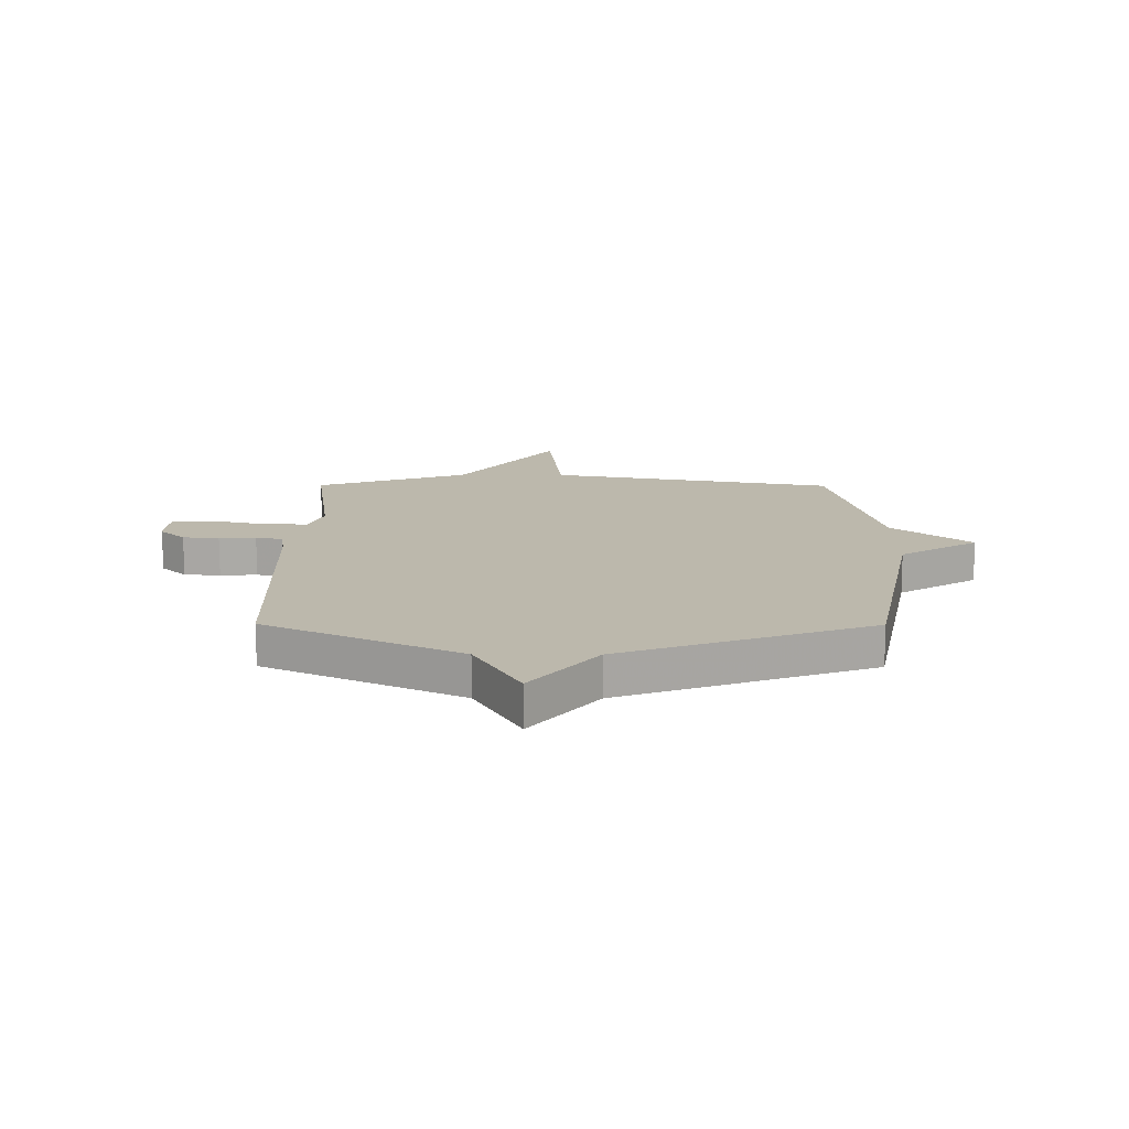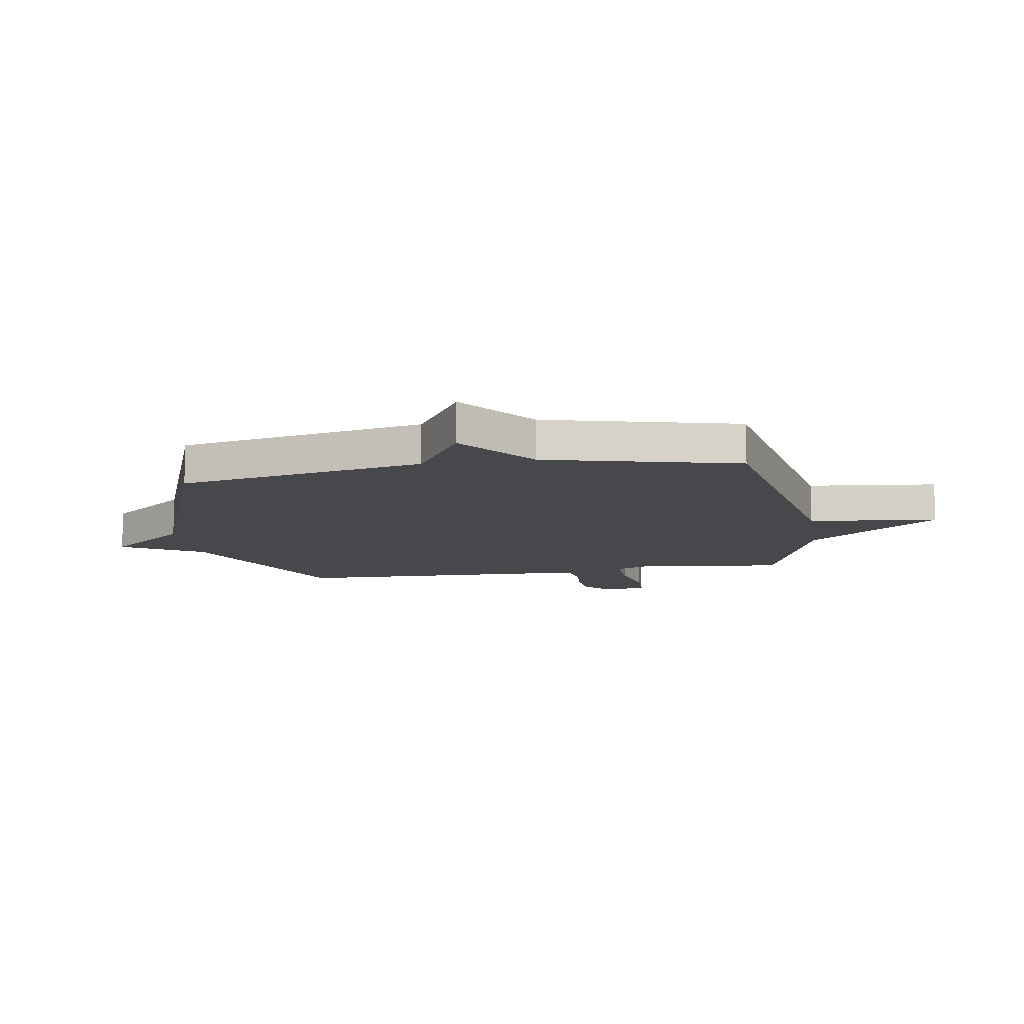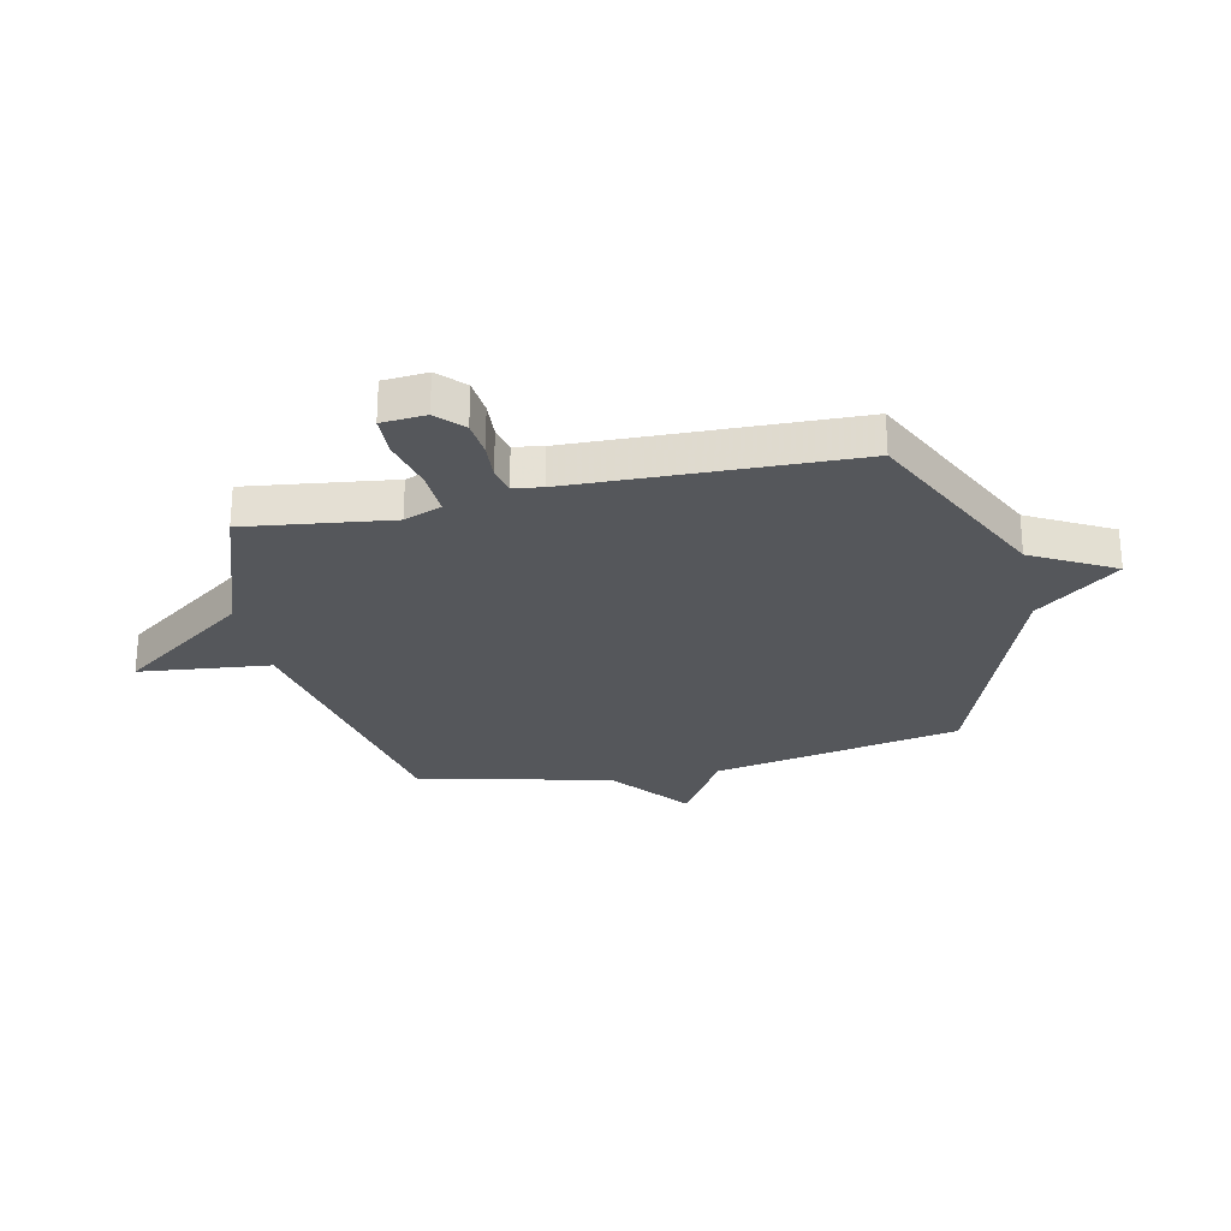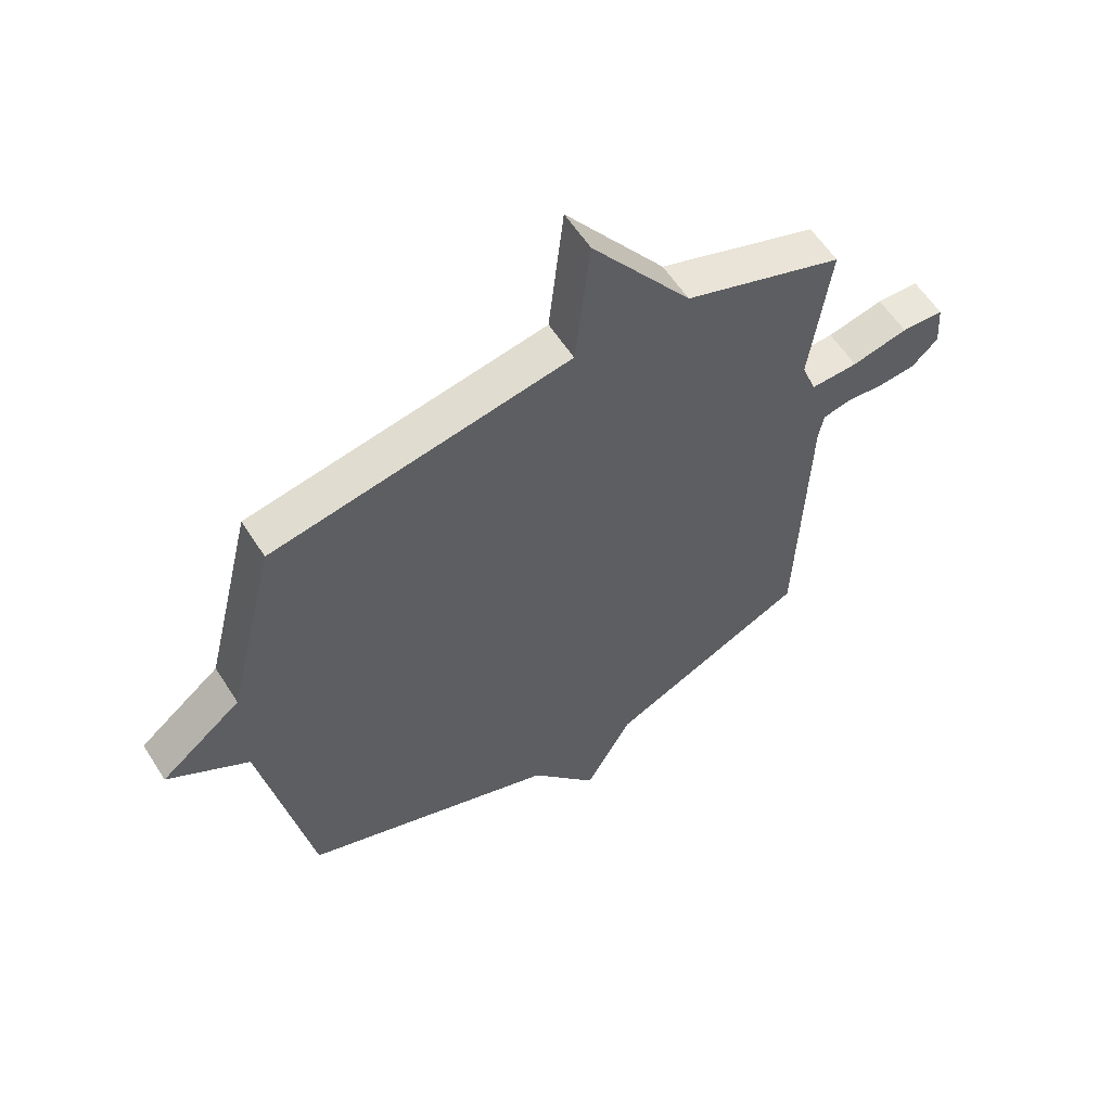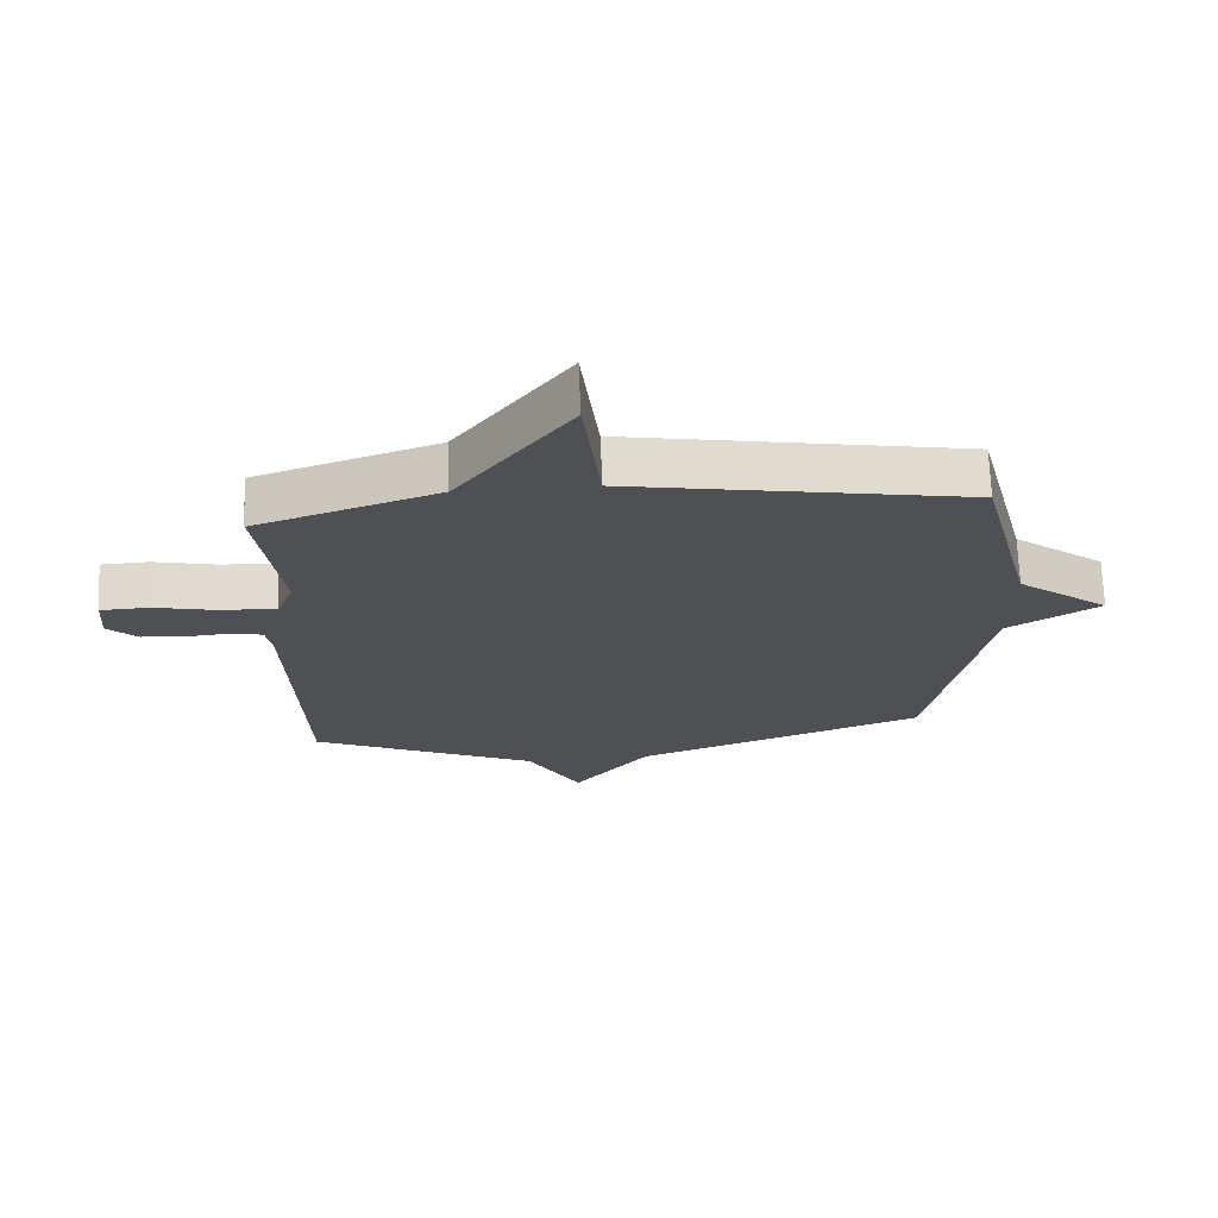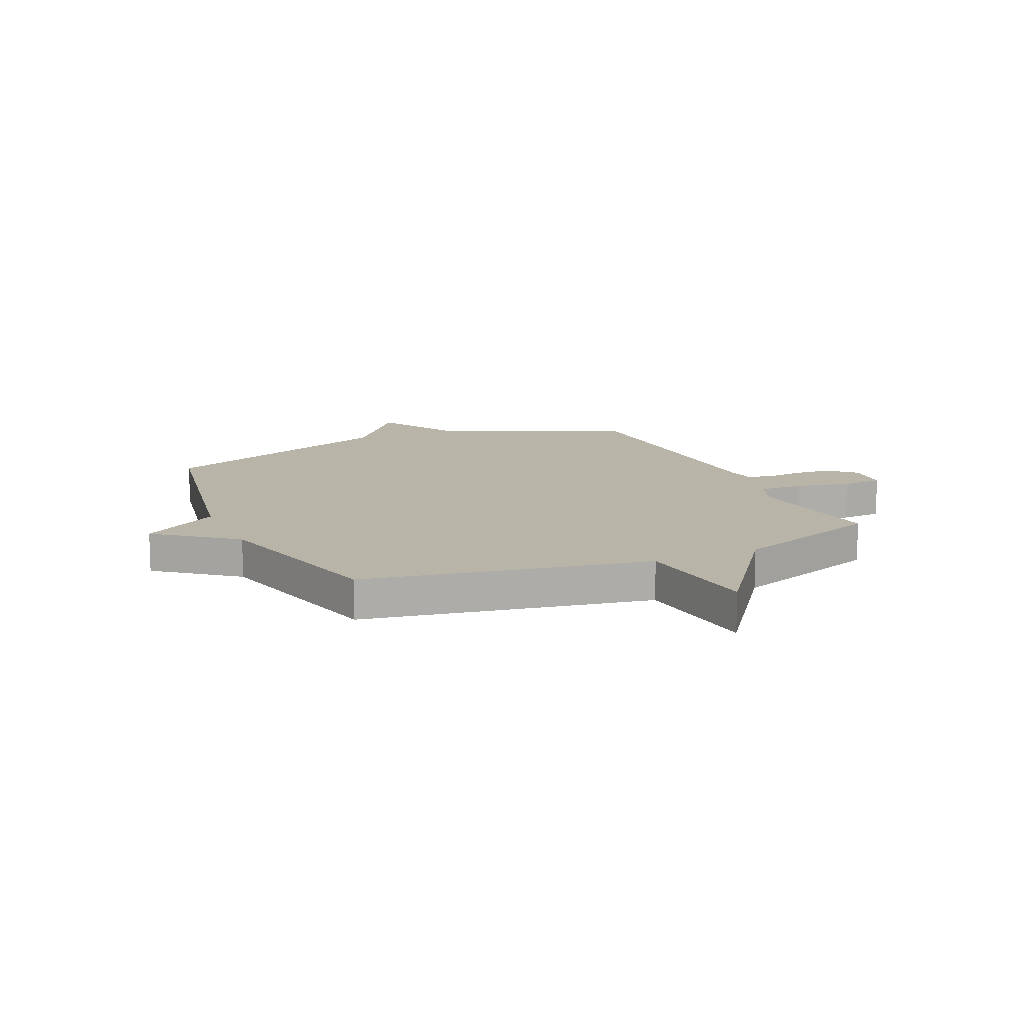
<metadata>
{"format":"obj","ext":"obj","renderer":"f3d","projection":"perspective","resolution":1024,"background":"white","views":[{"elev":14.6,"azim":-179.7,"up":"+Y"},{"elev":-11.6,"azim":-80.8,"up":"+Y"},{"elev":-26.5,"azim":102.5,"up":"+Y"},{"elev":58.4,"azim":-32.3,"up":"+Z"},{"elev":70.7,"azim":177.6,"up":"+Z"},{"elev":13.0,"azim":-24.2,"up":"+Y"}]}
</metadata>
<code>
v -0.5 0.07 0.5
v 0.022 0.07 0.597
v 0.048 0.07 0.834
v 0.222 0.07 0.597
v 0.5 0.07 0.5
v 0.465 0.07 0.237
v 0.491 0.07 0.169
v 0.574 0.07 0.172
v 0.672 0.07 0.195
v 0.746 0.07 0.192
v 0.752 0.07 0.112
v 0.706 0.07 0.068
v 0.64 0.07 0.062
v 0.573 0.07 0.067
v 0.525 0.07 0.056
v 0.516 0.07 0.004
v 0.5 0.07 -0.5
v 0.15 0.07 -0.666
v 0.068 0.07 -0.814
v -0.05 0.07 -0.666
v -0.5 0.07 -0.5
v -0.586 0.07 -0.051
v -0.728 0.07 0.037
v -0.586 0.07 0.149
v -0.5 0 0.5
v 0.022 0 0.597
v 0.048 0 0.834
v 0.222 0 0.597
v 0.5 0 0.5
v 0.465 0 0.237
v 0.491 0 0.169
v 0.574 0 0.172
v 0.672 0 0.195
v 0.746 0 0.192
v 0.752 0 0.112
v 0.706 0 0.068
v 0.64 0 0.062
v 0.573 0 0.067
v 0.525 0 0.056
v 0.516 0 0.004
v 0.5 0 -0.5
v 0.15 0 -0.666
v 0.068 0 -0.814
v -0.05 0 -0.666
v -0.5 0 -0.5
v -0.586 0 -0.051
v -0.728 0 0.037
v -0.586 0 0.149
f 22 23 24
f 24 1 2
f 22 24 2
f 21 22 2
f 20 21 2
f 2 3 4
f 20 2 4
f 19 20 4
f 18 19 4
f 16 17 18 4
f 15 16 4
f 12 13 14
f 11 12 14
f 10 11 14
f 9 10 14
f 8 9 14
f 7 8 14 15
f 6 7 15 4
f 4 5 6
f 48 47 46
f 26 25 48
f 26 48 46
f 26 46 45
f 26 45 44
f 28 27 26
f 28 26 44
f 28 44 43
f 28 43 42
f 28 42 41 40
f 28 40 39
f 38 37 36
f 38 36 35
f 38 35 34
f 38 34 33
f 38 33 32
f 39 38 32 31
f 28 39 31 30
f 30 29 28
f 1 25 26 2
f 2 26 27 3
f 3 27 28 4
f 4 28 29 5
f 5 29 30 6
f 6 30 31 7
f 7 31 32 8
f 8 32 33 9
f 9 33 34 10
f 10 34 35 11
f 11 35 36 12
f 12 36 37 13
f 13 37 38 14
f 14 38 39 15
f 15 39 40 16
f 16 40 41 17
f 17 41 42 18
f 18 42 43 19
f 19 43 44 20
f 20 44 45 21
f 21 45 46 22
f 22 46 47 23
f 23 47 48 24
f 24 48 25 1

</code>
